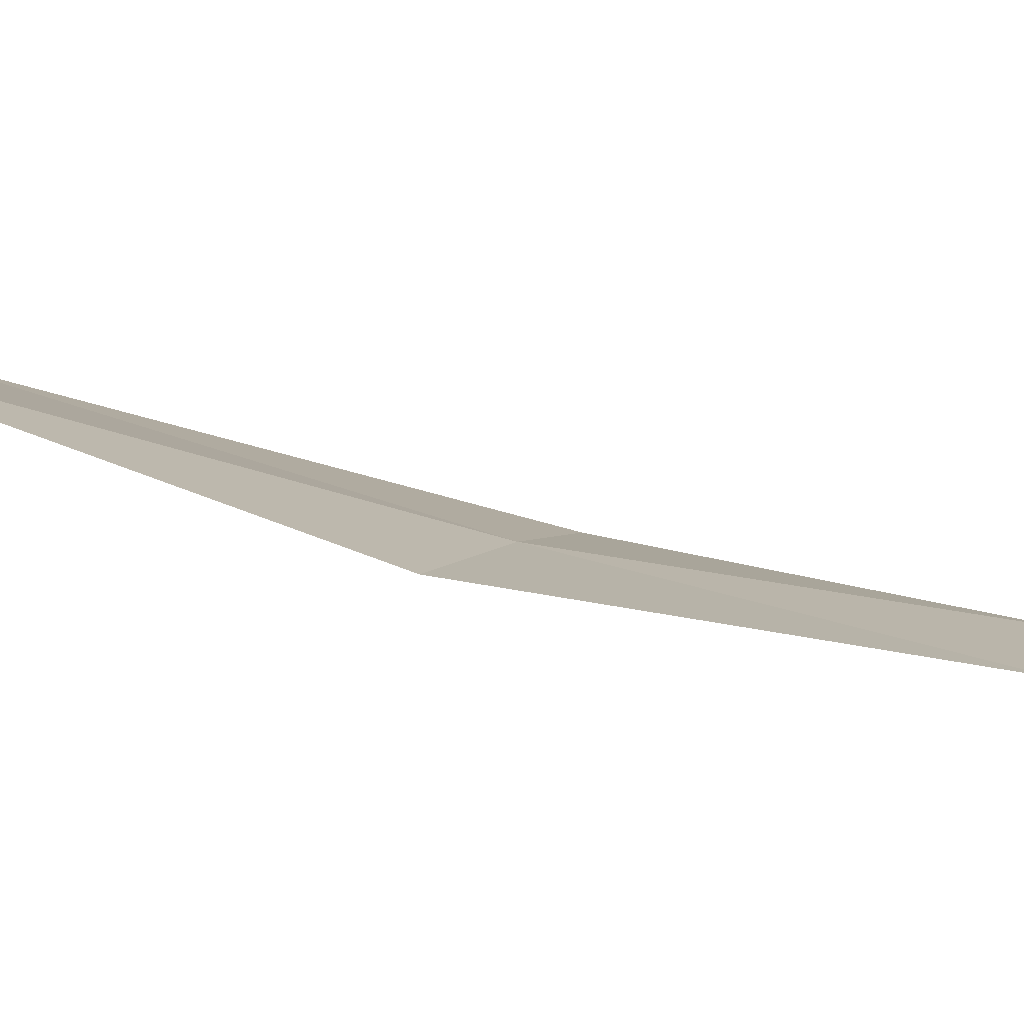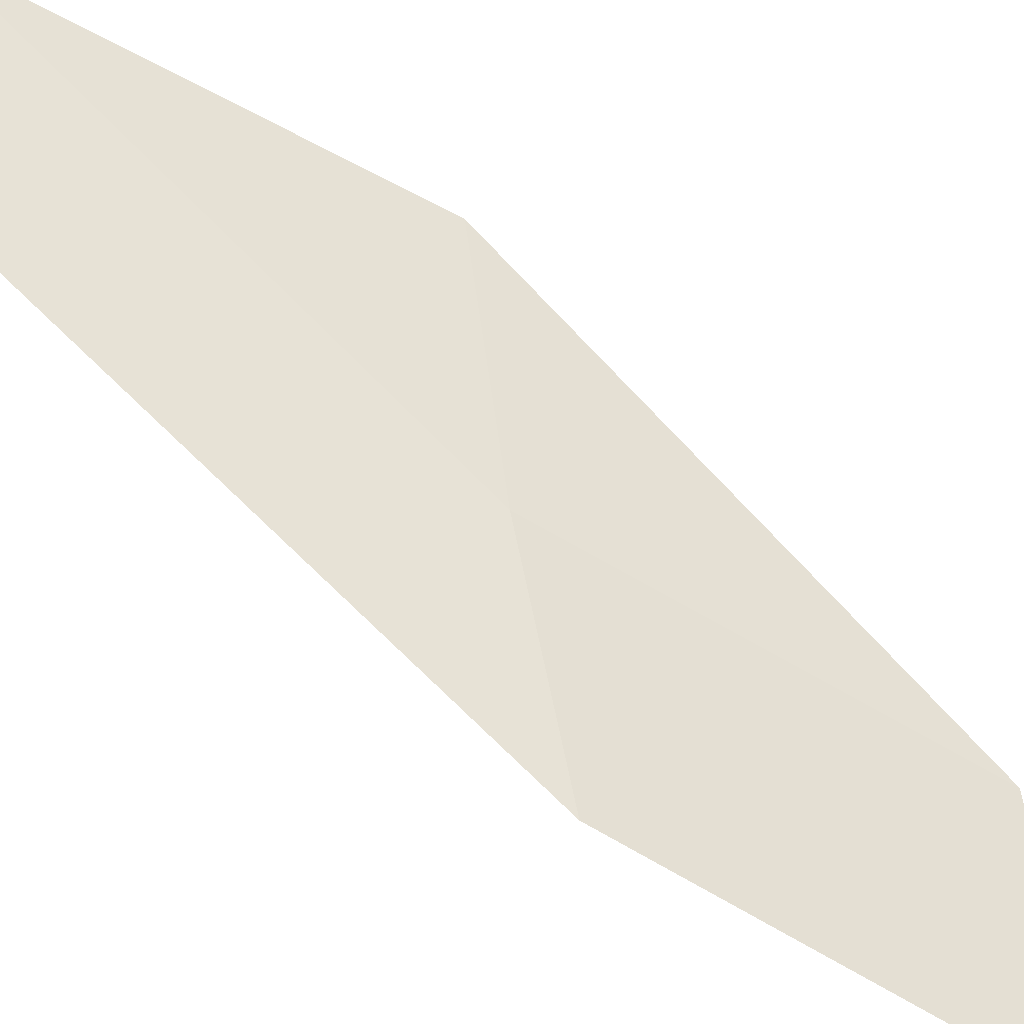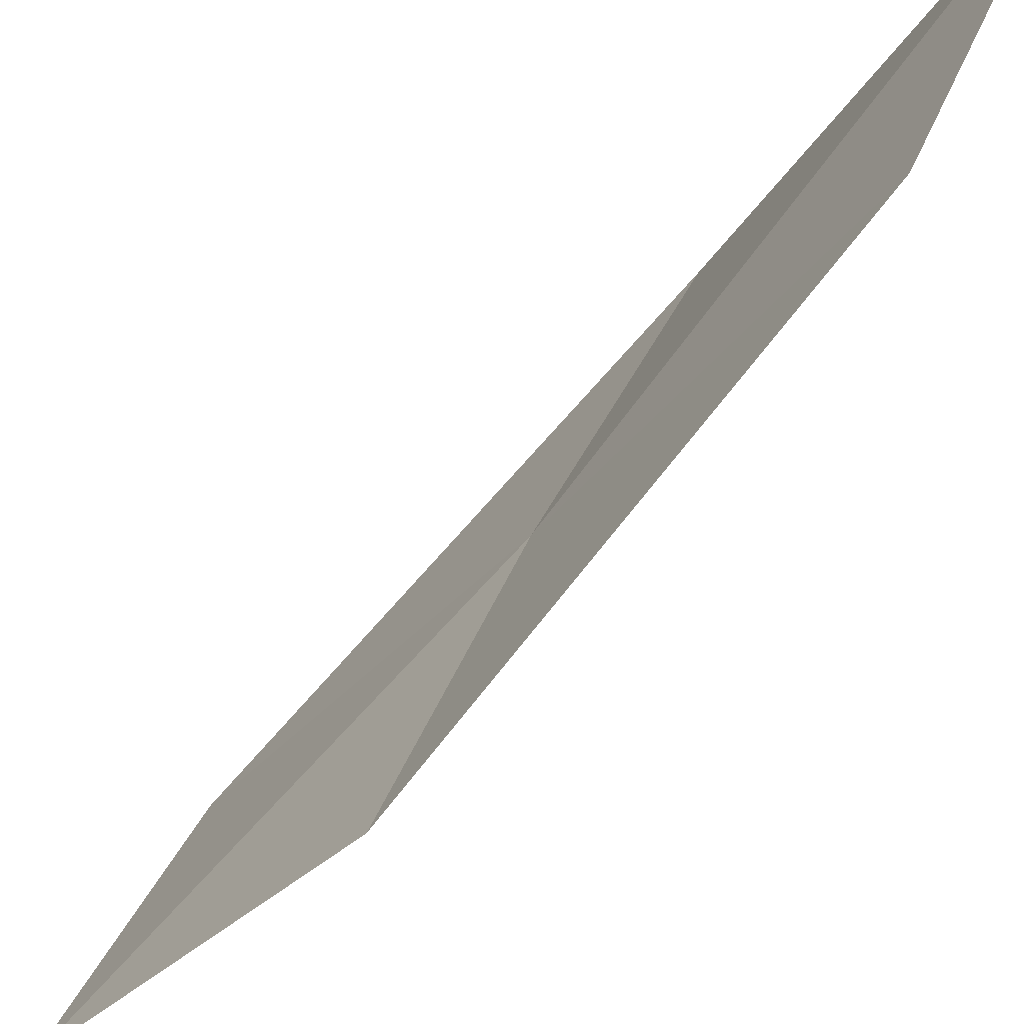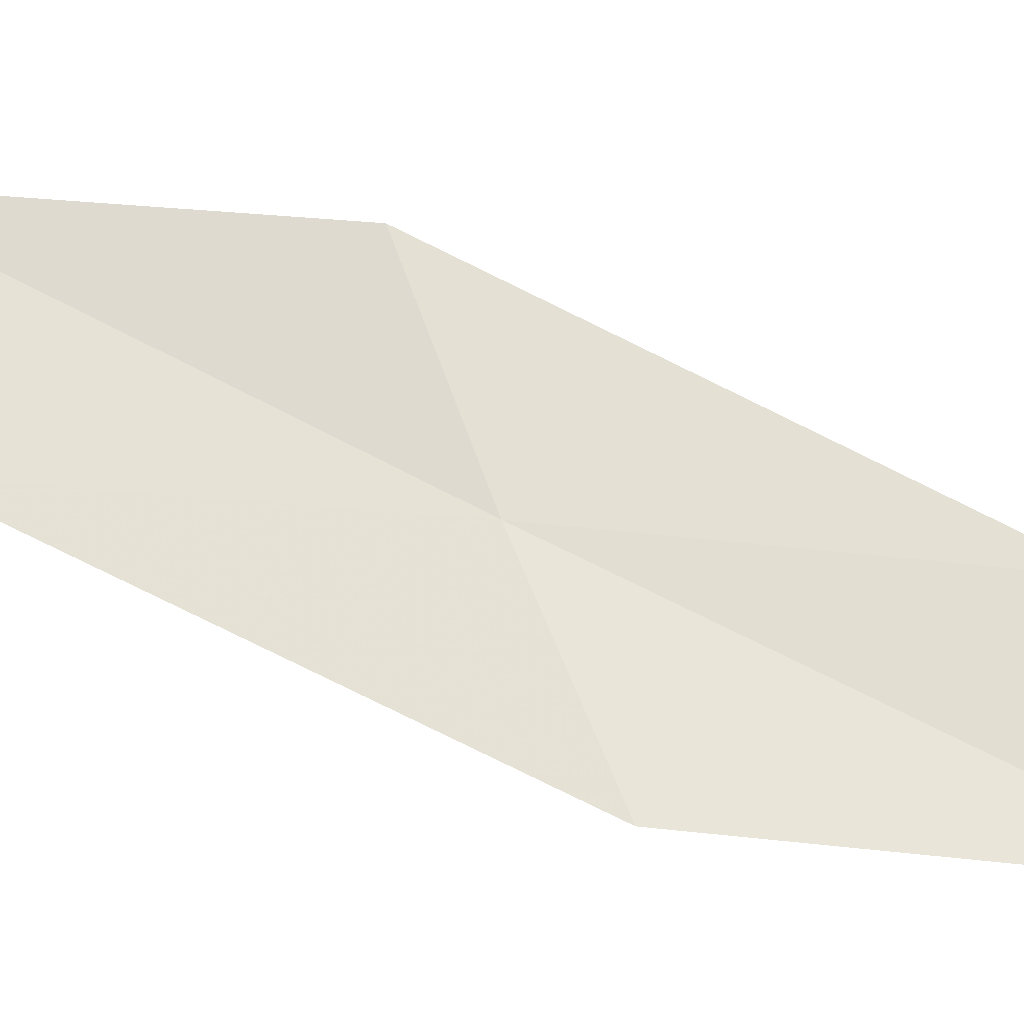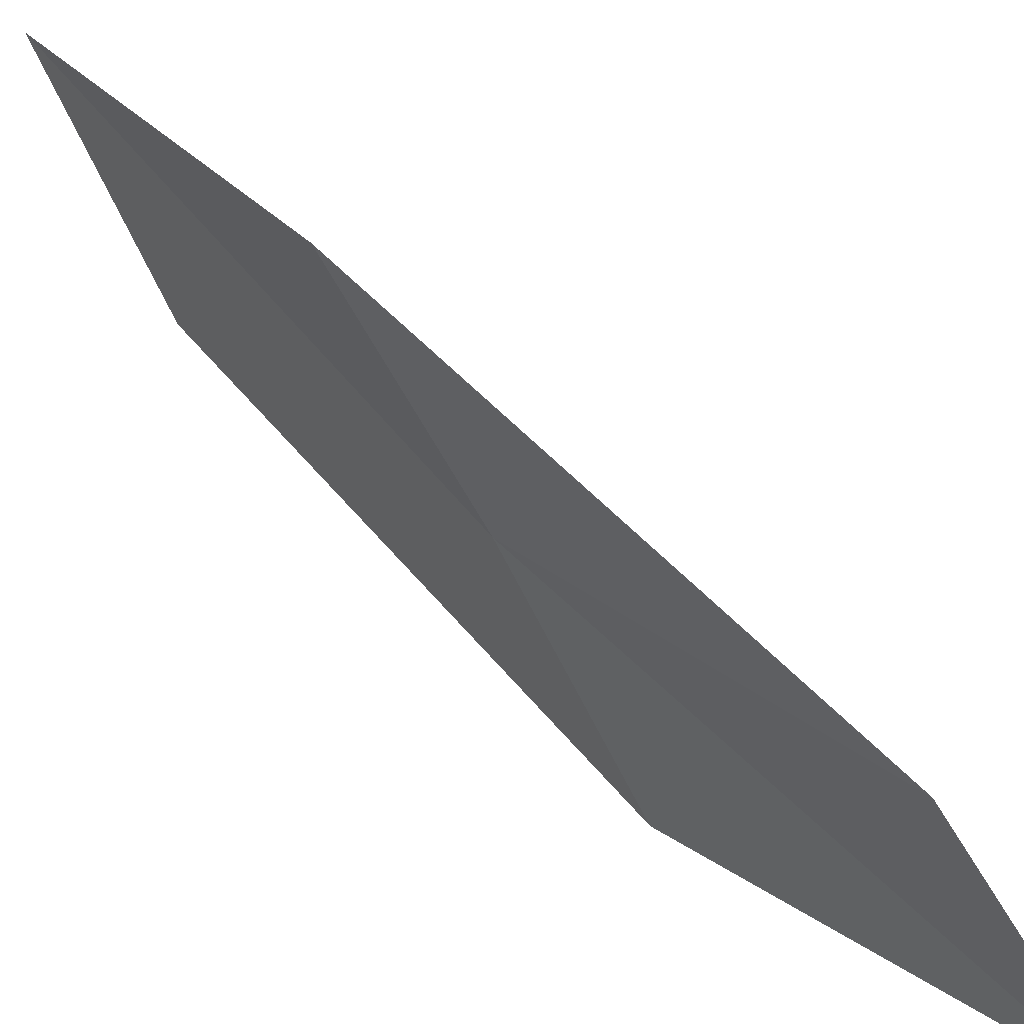
<metadata>
{"format":"obj","ext":"obj","renderer":"f3d","projection":"perspective","resolution":1024,"background":"white","views":[{"elev":-60.8,"azim":58.2,"up":"+Y"},{"elev":-58.7,"azim":-130.4,"up":"+Y"},{"elev":-32.9,"azim":134.1,"up":"+Y"},{"elev":-46.1,"azim":-103.5,"up":"+Y"},{"elev":23.0,"azim":-49.6,"up":"+Y"}]}
</metadata>
<code>
v 7.684 3.227 7.951
v 7.879 2.425 8.341
v 7.667 2.359 9.921
v 7.407 3.11 9.518
v 8.03 3.373 6.418
v 7.424 4.024 7.566
v 7.82 4.24 6.054
f 1 3 2
f 1 4 3
f 1 2 5
f 1 6 4
f 1 5 7
f 1 7 6

</code>
